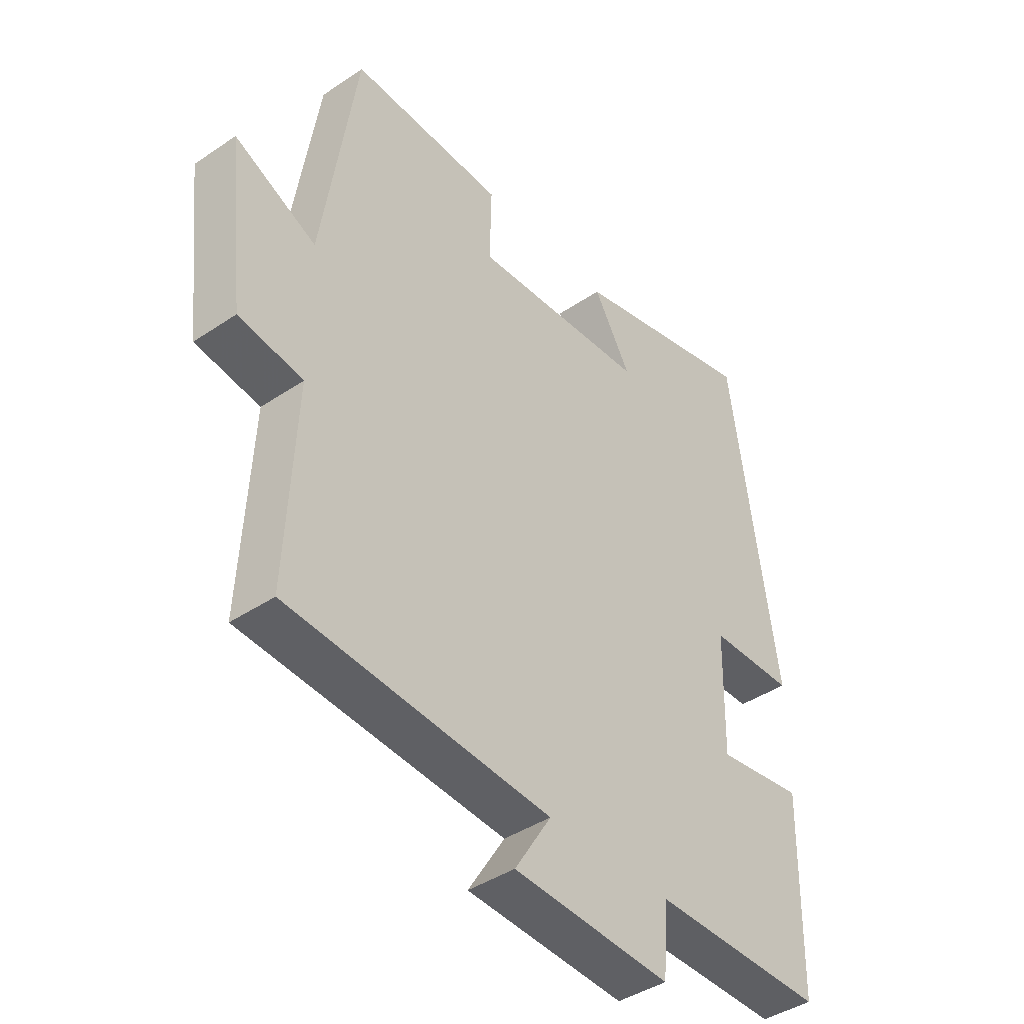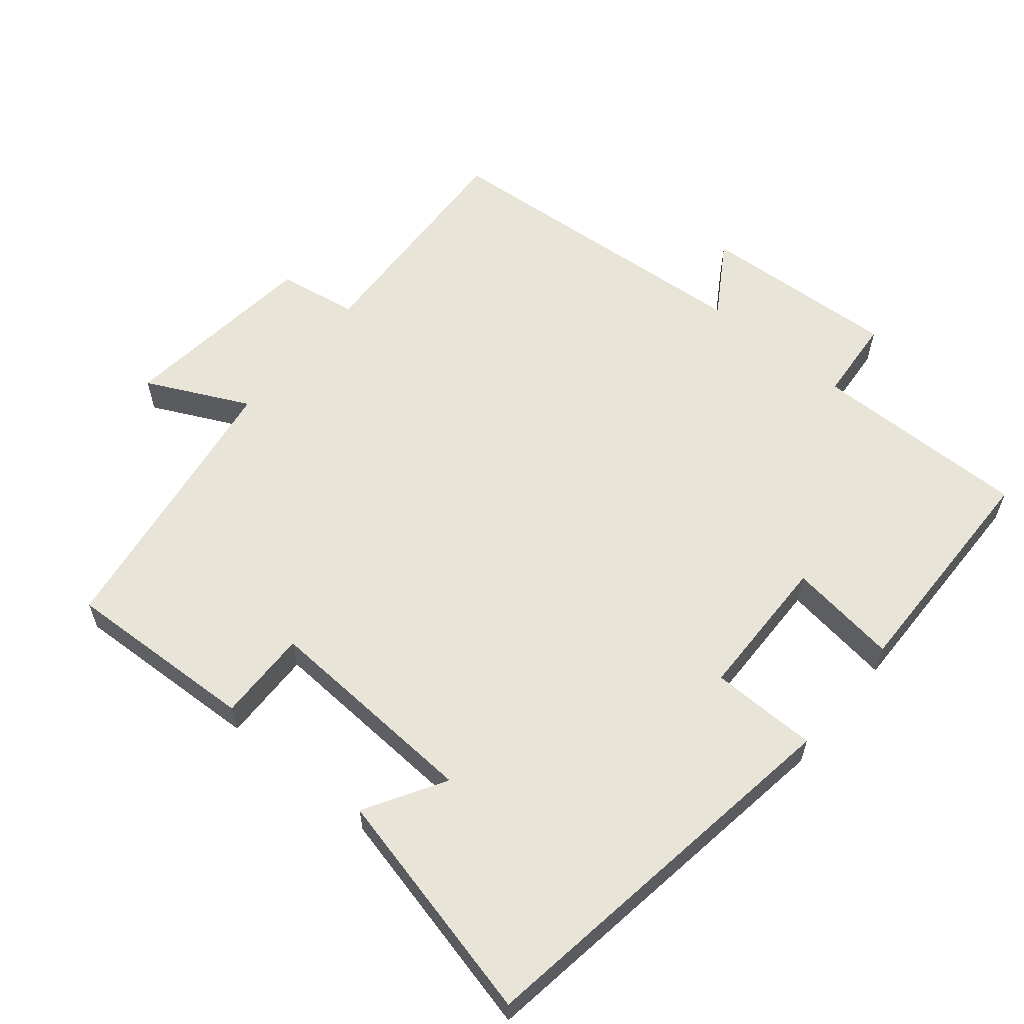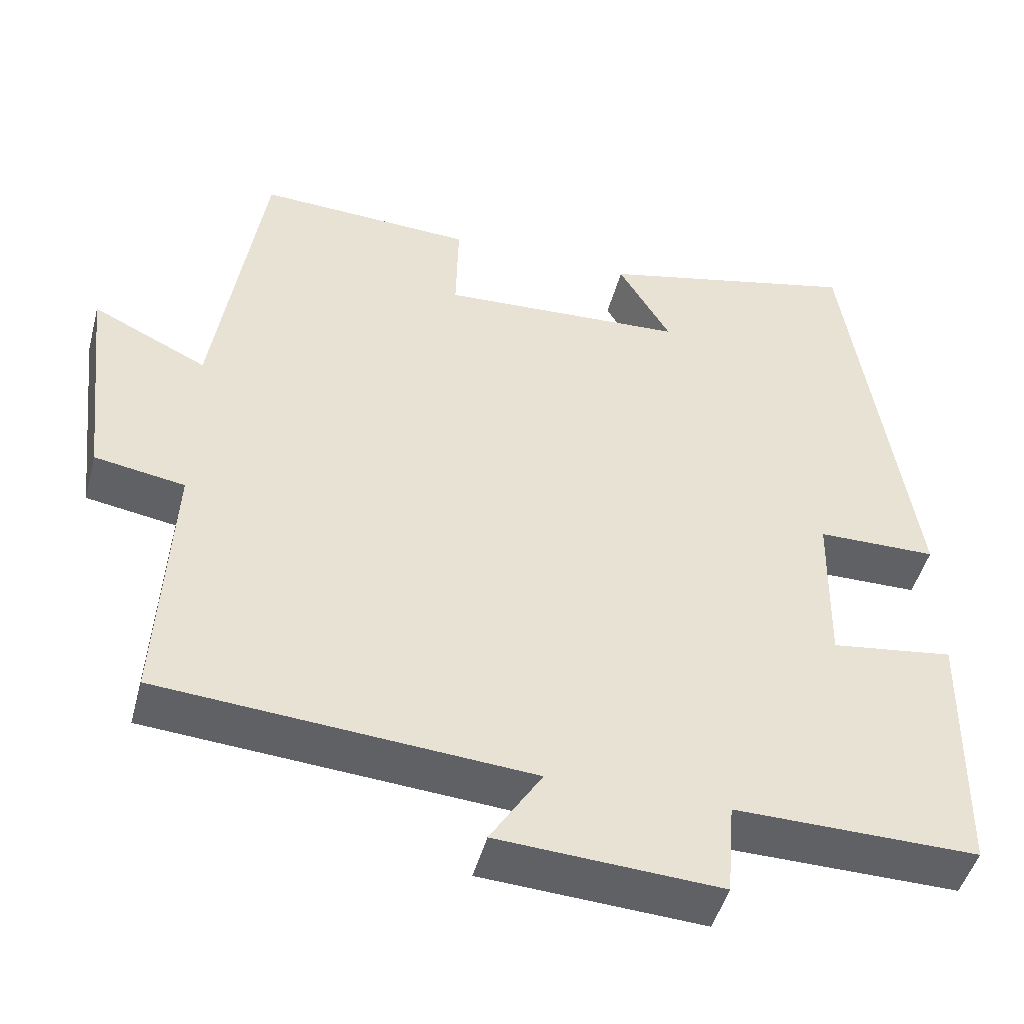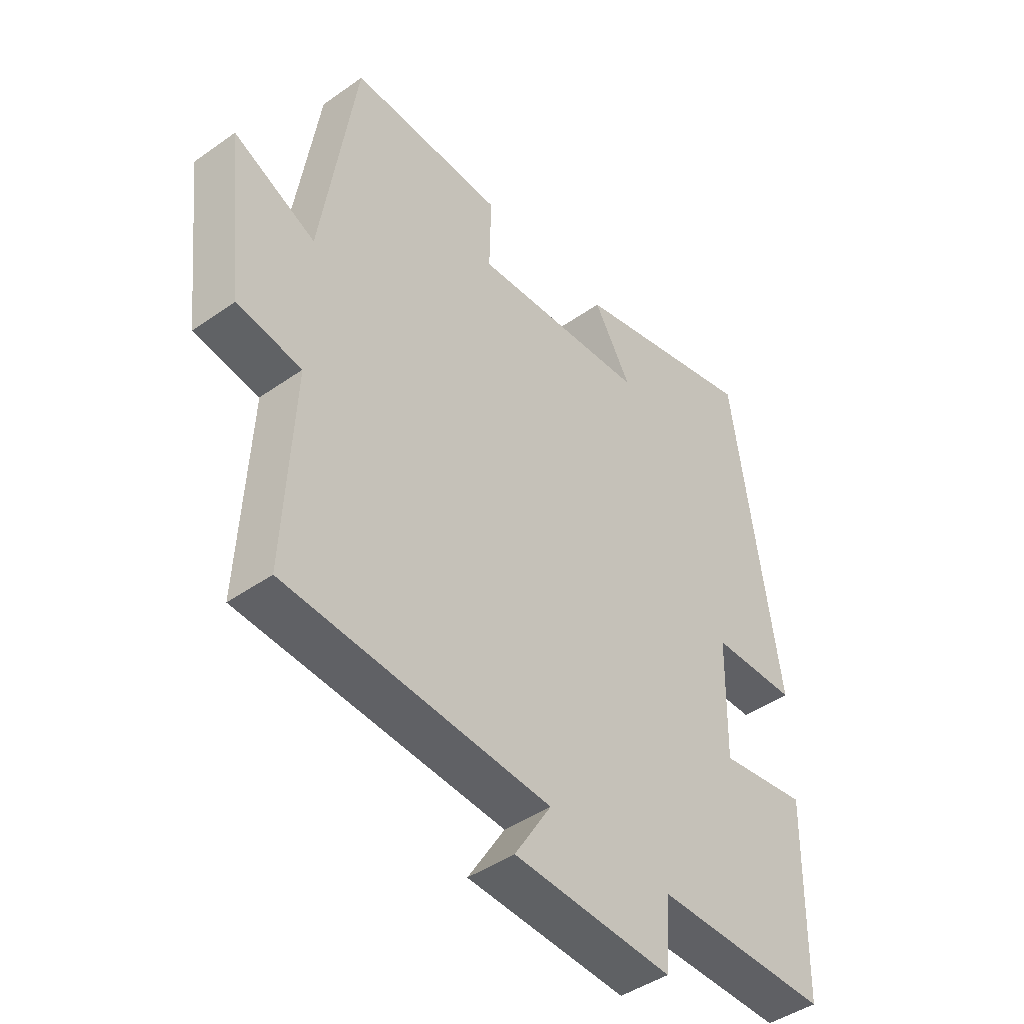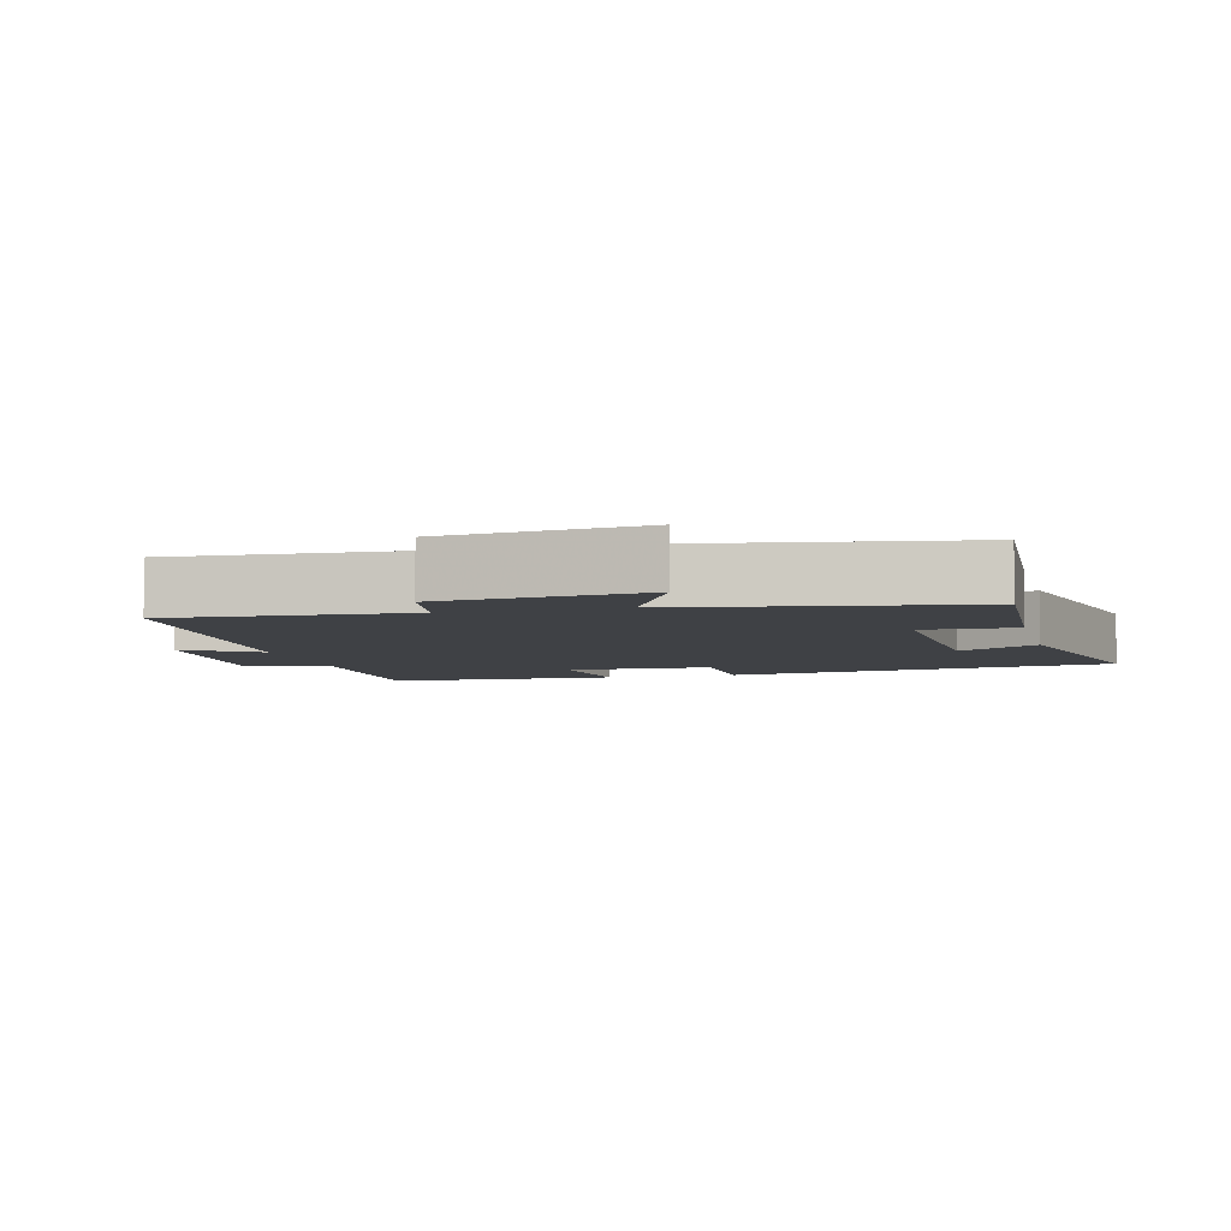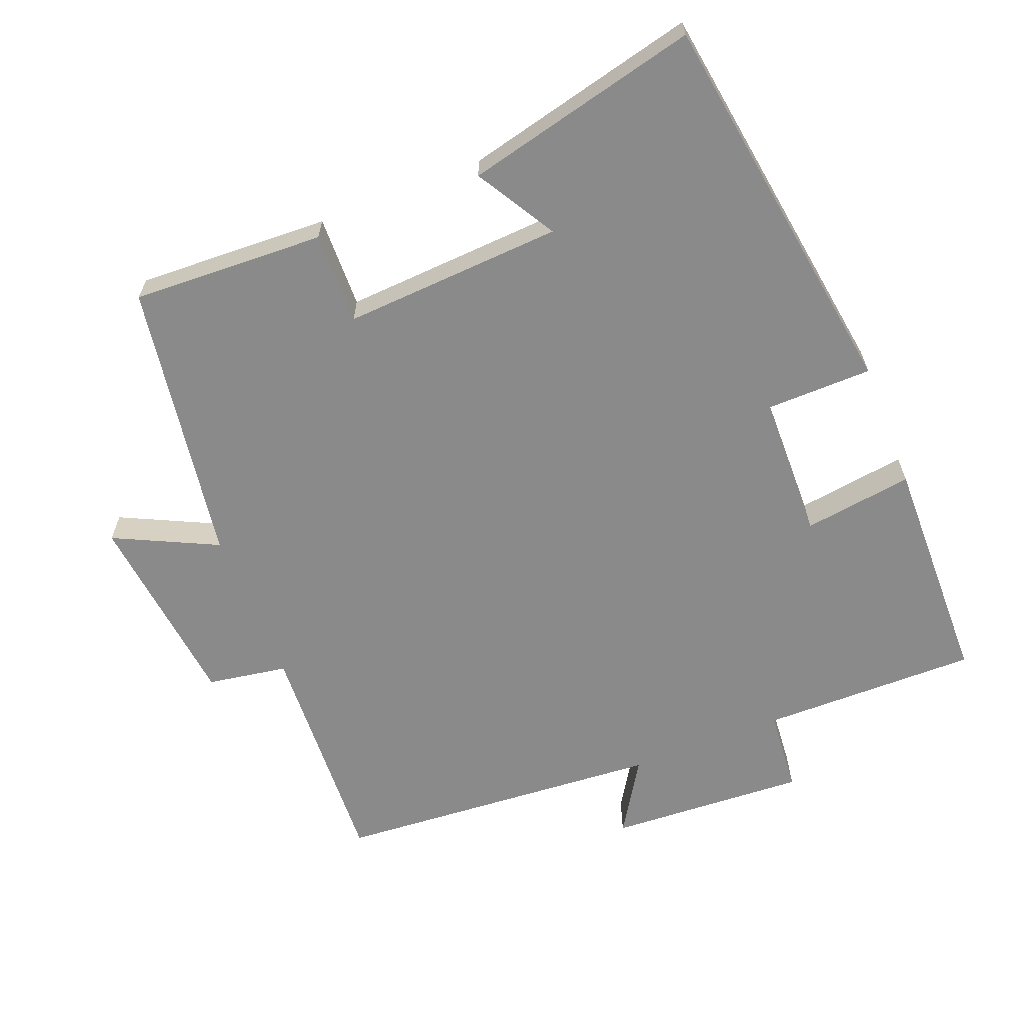
<metadata>
{"format":"obj","ext":"obj","renderer":"f3d","projection":"perspective","resolution":1024,"background":"white","views":[{"elev":-41.5,"azim":-50.7,"up":"+Z"},{"elev":59.8,"azim":39.6,"up":"+Y"},{"elev":-47.4,"azim":-14.8,"up":"+Z"},{"elev":-44.0,"azim":-50.3,"up":"+Z"},{"elev":-5.6,"azim":-76.2,"up":"+Y"},{"elev":-63.5,"azim":21.6,"up":"+Y"}]}
</metadata>
<code>
v -0.438 0.07 0.512
v -0.162 0.07 0.5
v -0.165 0.07 0.368
v 0.149 0.07 0.386
v 0.082 0.07 0.5
v 0.417 0.07 0.58
v 0.5 0.07 0.018
v 0.347 0.07 0.016
v 0.343 0.07 -0.192
v 0.5 0.07 -0.17
v 0.494 0.07 -0.503
v 0.183 0.07 -0.5
v 0.173 0.07 -0.621
v -0.111 0.07 -0.605
v -0.045 0.07 -0.5
v -0.517 0.07 -0.465
v -0.5 0.07 -0.127
v -0.615 0.07 -0.108
v -0.647 0.07 0.178
v -0.5 0.07 0.107
v -0.438 0 0.512
v -0.162 0 0.5
v -0.165 0 0.368
v 0.149 0 0.386
v 0.082 0 0.5
v 0.417 0 0.58
v 0.5 0 0.018
v 0.347 0 0.016
v 0.343 0 -0.192
v 0.5 0 -0.17
v 0.494 0 -0.503
v 0.183 0 -0.5
v 0.173 0 -0.621
v -0.111 0 -0.605
v -0.045 0 -0.5
v -0.517 0 -0.465
v -0.5 0 -0.127
v -0.615 0 -0.108
v -0.647 0 0.178
v -0.5 0 0.107
f 17 18 19 20
f 1 2 3
f 20 1 3
f 17 20 3
f 17 3 4
f 16 17 4
f 15 16 4
f 12 13 14 15
f 12 15 4
f 9 10 11 12
f 8 9 12 4
f 7 8 4
f 4 5 6 7
f 40 39 38 37
f 23 22 21
f 23 21 40
f 23 40 37
f 24 23 37
f 24 37 36
f 24 36 35
f 35 34 33 32
f 24 35 32
f 32 31 30 29
f 24 32 29 28
f 24 28 27
f 27 26 25 24
f 1 21 22 2
f 2 22 23 3
f 3 23 24 4
f 4 24 25 5
f 5 25 26 6
f 6 26 27 7
f 7 27 28 8
f 8 28 29 9
f 9 29 30 10
f 10 30 31 11
f 11 31 32 12
f 12 32 33 13
f 13 33 34 14
f 14 34 35 15
f 15 35 36 16
f 16 36 37 17
f 17 37 38 18
f 18 38 39 19
f 19 39 40 20
f 20 40 21 1

</code>
